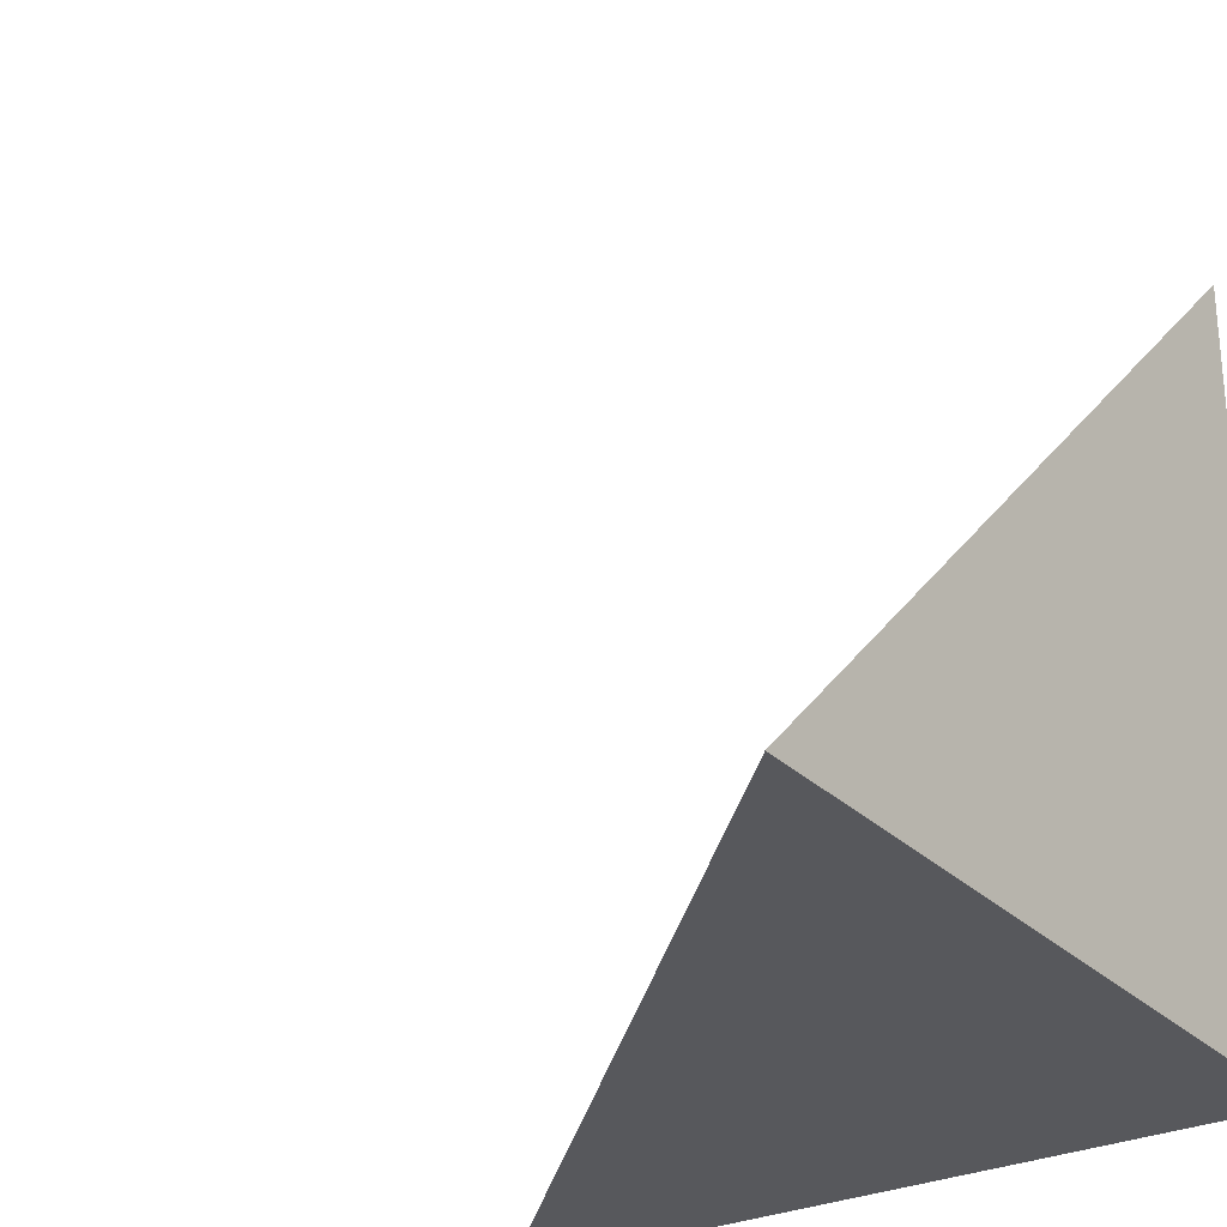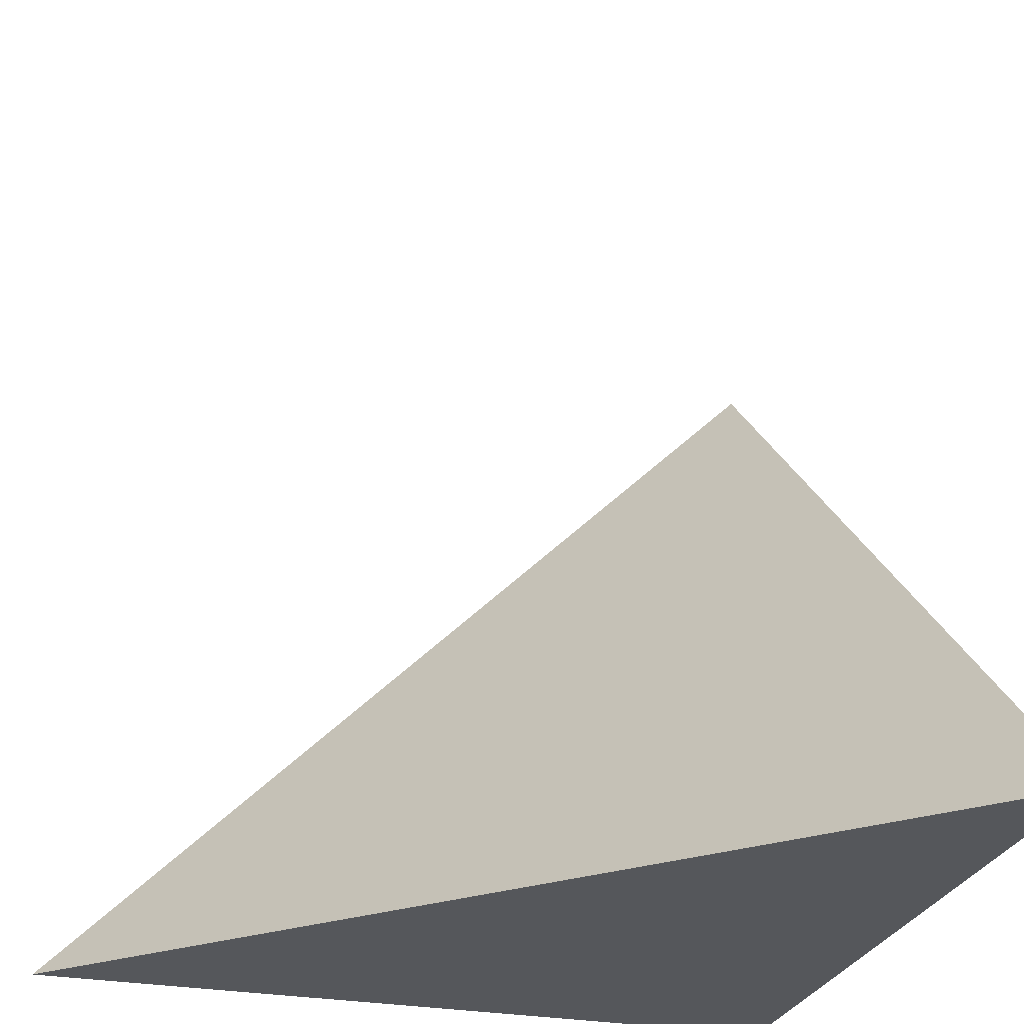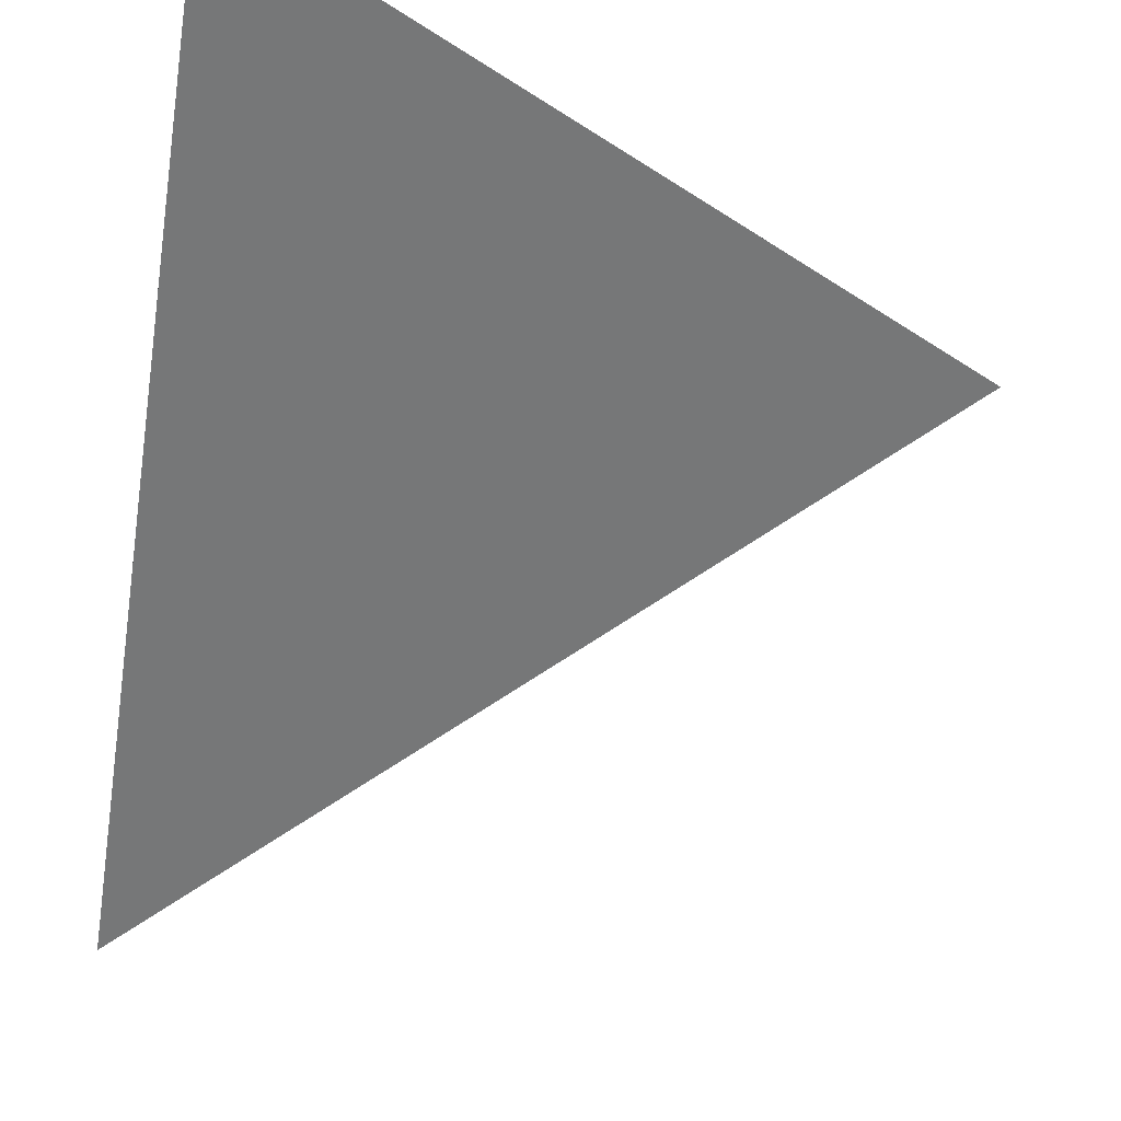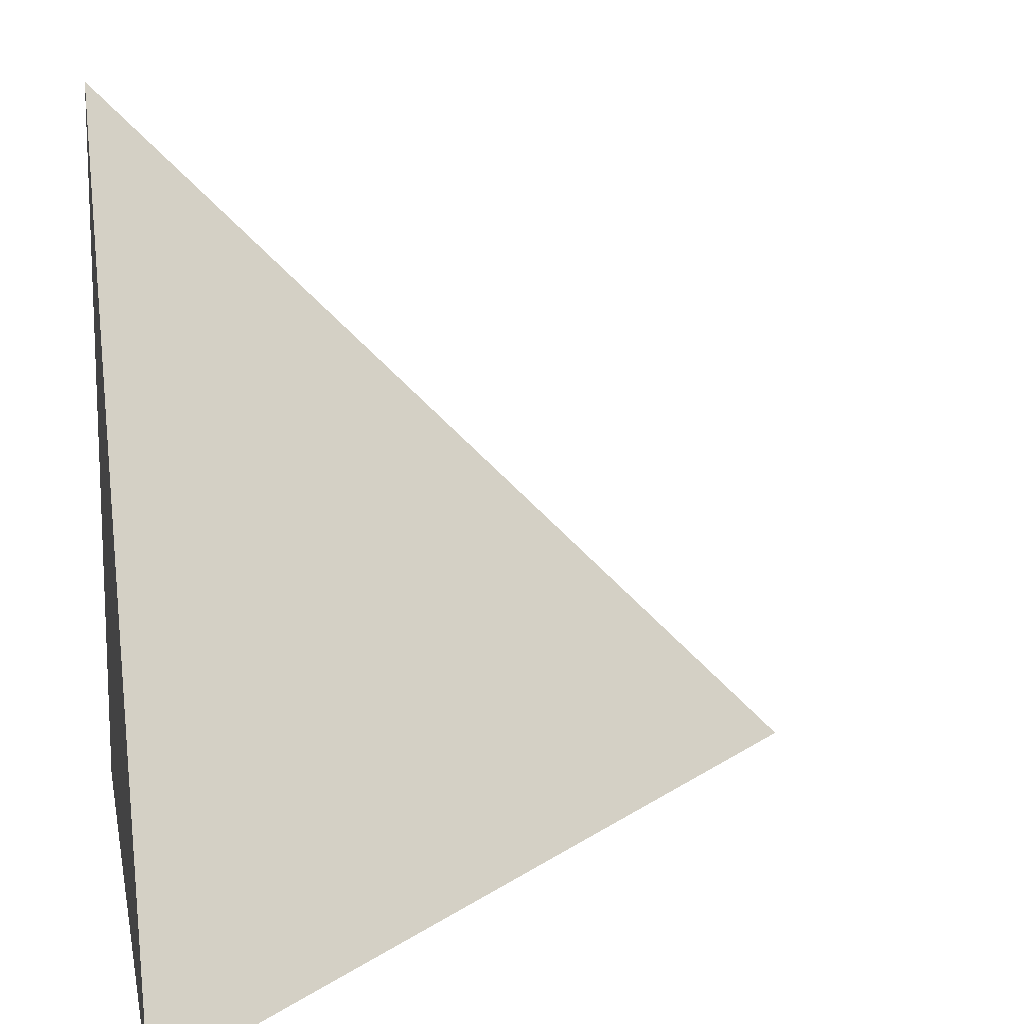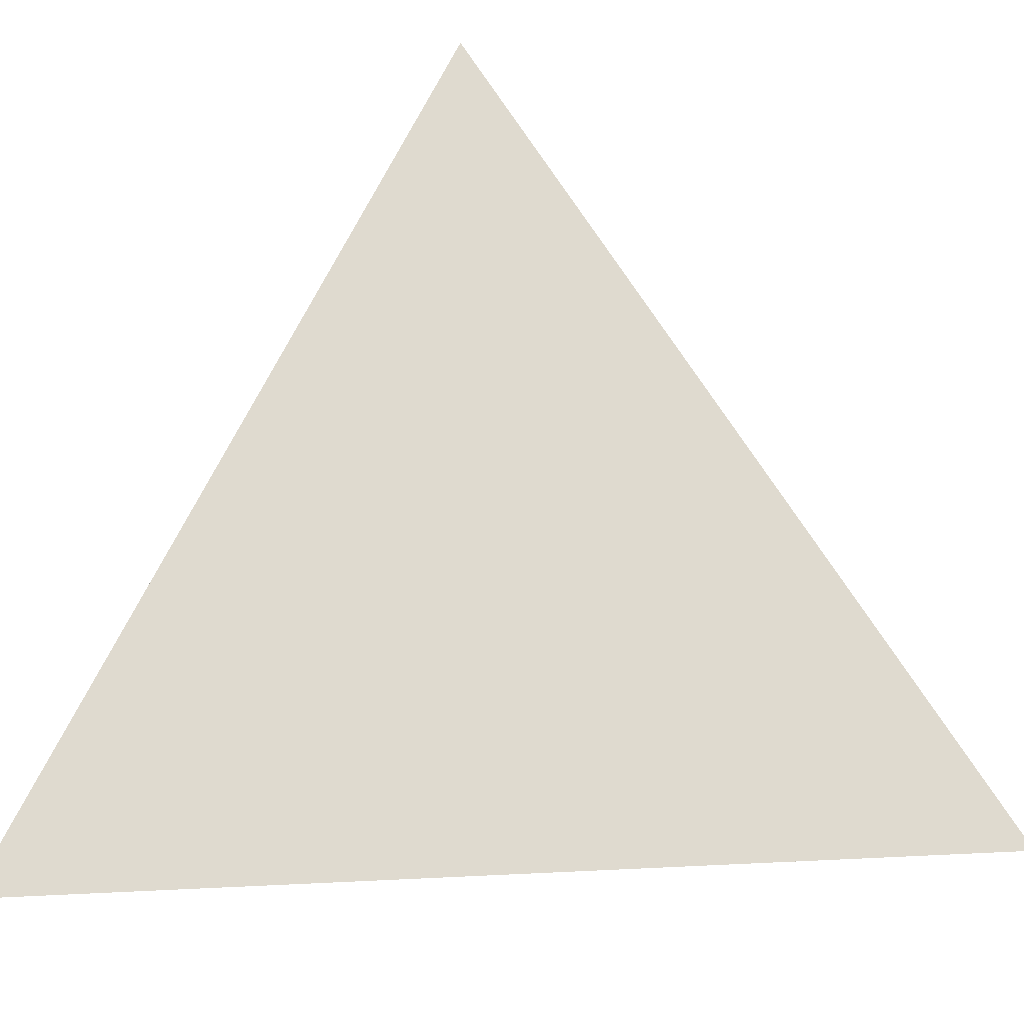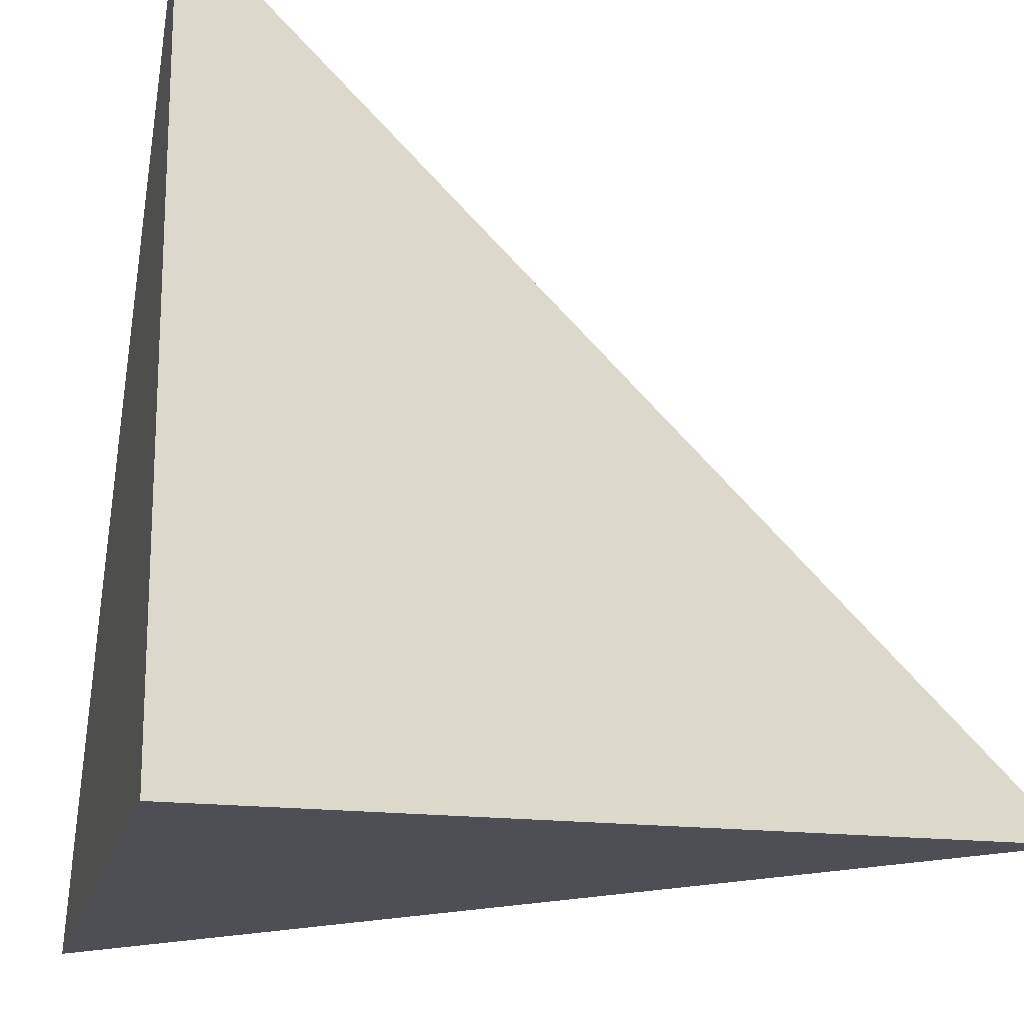
<metadata>
{"format":"obj","ext":"obj","renderer":"f3d","projection":"perspective","resolution":1024,"background":"white","views":[{"elev":-28.4,"azim":125.1,"up":"+Y"},{"elev":-26.7,"azim":73.8,"up":"+Y"},{"elev":74.6,"azim":102.4,"up":"+Z"},{"elev":14.7,"azim":79.5,"up":"+Z"},{"elev":17.1,"azim":38.9,"up":"+Y"},{"elev":-18.4,"azim":-103.5,"up":"+Y"}]}
</metadata>
<code>
v  1.001  0.00468  1.001
v  2.001  0.006472  1.001
v  0.9977  1.007  0.9977
v  1.001  0.006472  2.001
f 1 3 2
f 1 4 3
f 1 2 4
f 2 3 4

</code>
